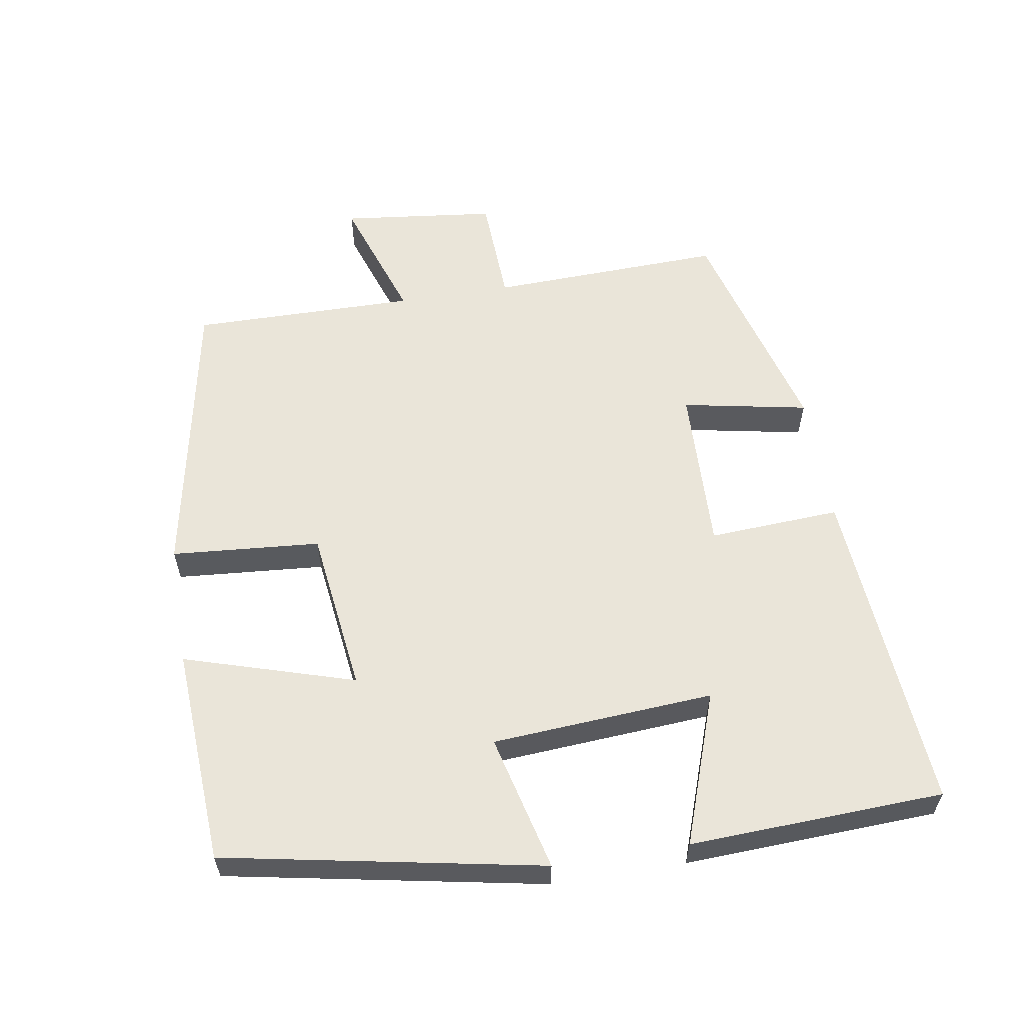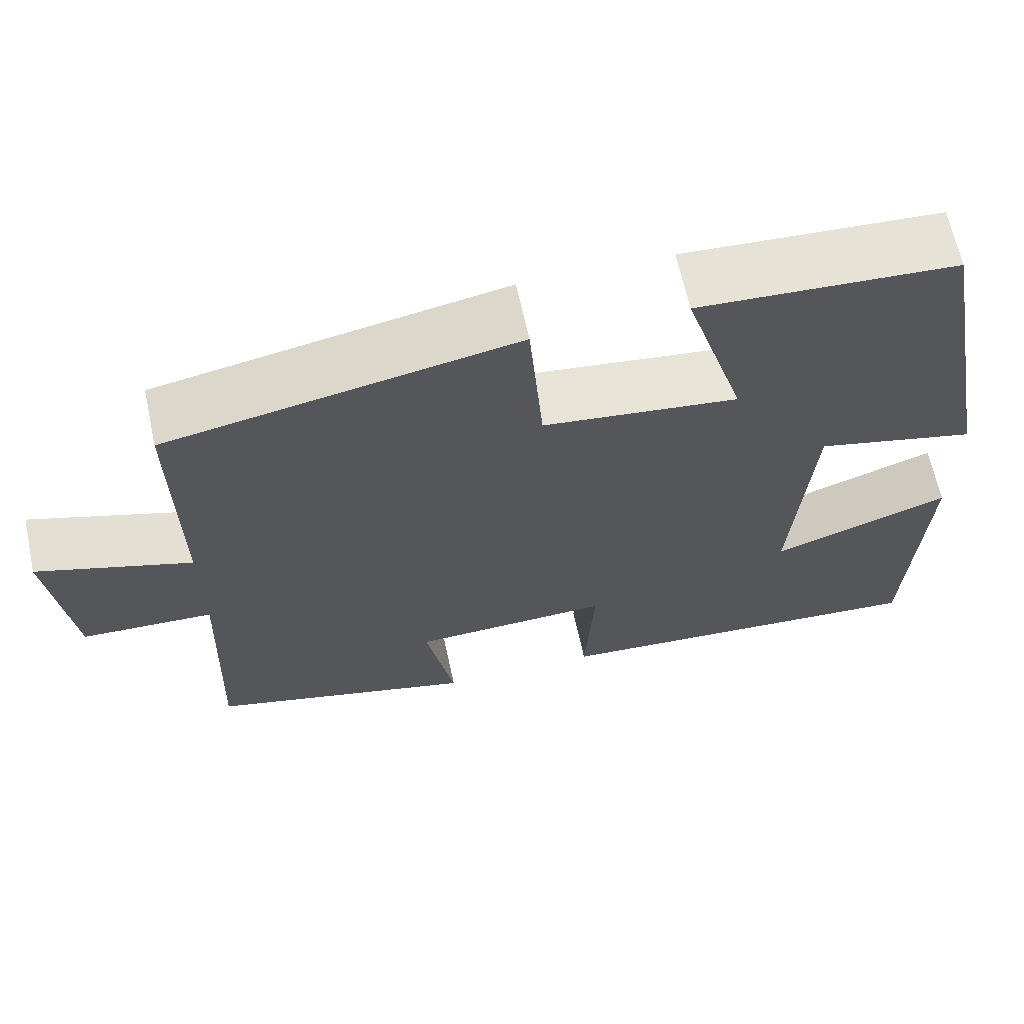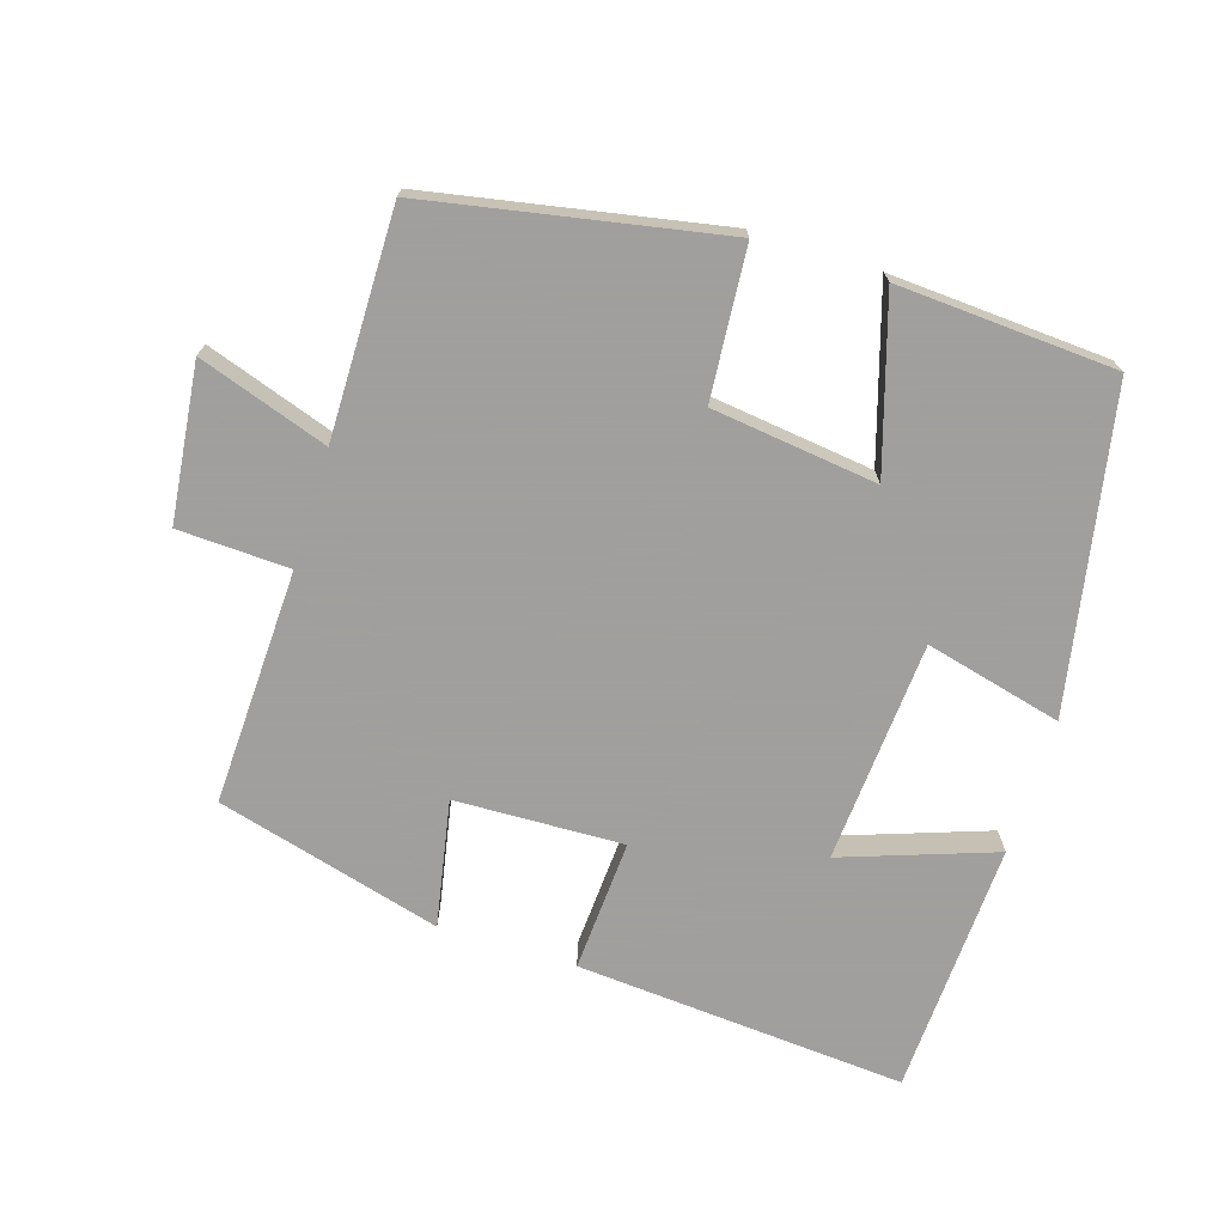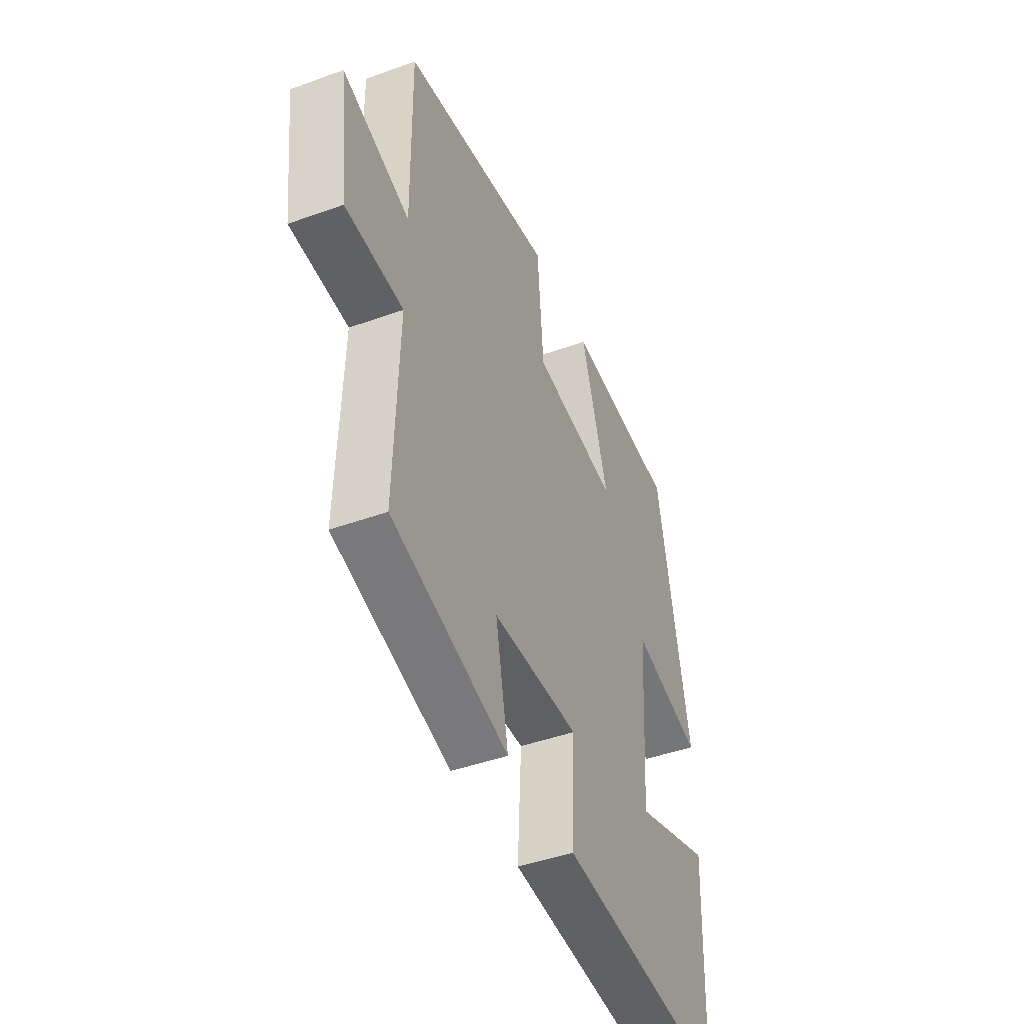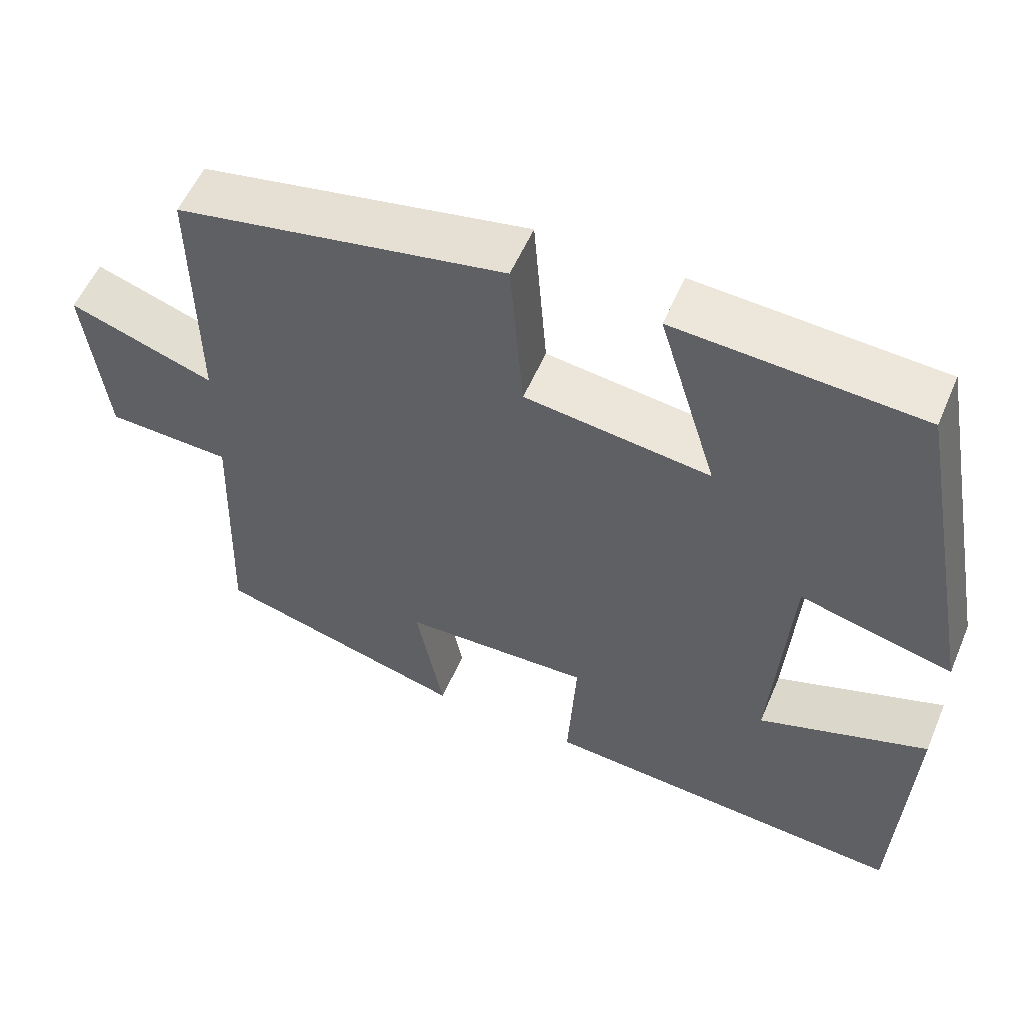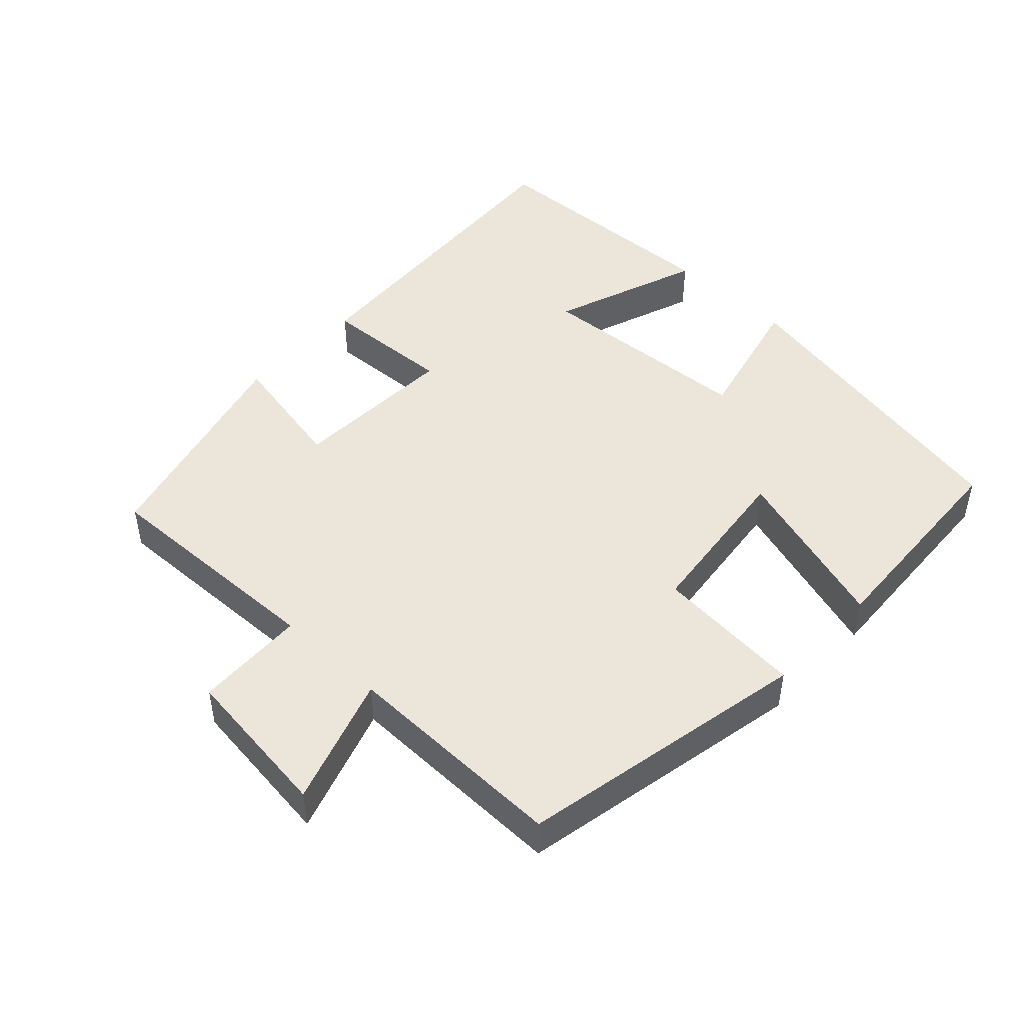
<metadata>
{"format":"obj","ext":"obj","renderer":"f3d","projection":"perspective","resolution":1024,"background":"white","views":[{"elev":58.5,"azim":80.7,"up":"+Y"},{"elev":65.3,"azim":-12.2,"up":"+Z"},{"elev":-71.5,"azim":-17.4,"up":"+Y"},{"elev":-44.6,"azim":-67.2,"up":"+Z"},{"elev":55.6,"azim":23.0,"up":"+Z"},{"elev":47.0,"azim":-46.5,"up":"+Y"}]}
</metadata>
<code>
v 0.484 0.07 -0.536
v 0.008 0.07 -0.5
v 0.019 0.07 -0.31
v -0.223 0.07 -0.318
v -0.188 0.07 -0.5
v -0.512 0.07 -0.412
v -0.5 0.07 -0.073
v -0.66 0.07 -0.066
v -0.686 0.07 0.158
v -0.5 0.07 0.095
v -0.503 0.07 0.42
v -0.081 0.07 0.5
v -0.064 0.07 0.285
v 0.174 0.07 0.255
v 0.099 0.07 0.5
v 0.413 0.07 0.481
v 0.5 0.07 0.024
v 0.303 0.07 0.073
v 0.281 0.07 -0.247
v 0.5 0.07 -0.17
v 0.484 0 -0.536
v 0.008 0 -0.5
v 0.019 0 -0.31
v -0.223 0 -0.318
v -0.188 0 -0.5
v -0.512 0 -0.412
v -0.5 0 -0.073
v -0.66 0 -0.066
v -0.686 0 0.158
v -0.5 0 0.095
v -0.503 0 0.42
v -0.081 0 0.5
v -0.064 0 0.285
v 0.174 0 0.255
v 0.099 0 0.5
v 0.413 0 0.481
v 0.5 0 0.024
v 0.303 0 0.073
v 0.281 0 -0.247
v 0.5 0 -0.17
f 19 20 1 2
f 18 19 2 3
f 15 16 17 18
f 14 15 18
f 13 14 18 3
f 10 11 12 13
f 10 13 3 4
f 7 8 9 10
f 7 10 4 5
f 5 6 7
f 22 21 40 39
f 23 22 39 38
f 38 37 36 35
f 38 35 34
f 23 38 34 33
f 33 32 31 30
f 24 23 33 30
f 30 29 28 27
f 25 24 30 27
f 27 26 25
f 1 21 22 2
f 2 22 23 3
f 3 23 24 4
f 4 24 25 5
f 5 25 26 6
f 6 26 27 7
f 7 27 28 8
f 8 28 29 9
f 9 29 30 10
f 10 30 31 11
f 11 31 32 12
f 12 32 33 13
f 13 33 34 14
f 14 34 35 15
f 15 35 36 16
f 16 36 37 17
f 17 37 38 18
f 18 38 39 19
f 19 39 40 20
f 20 40 21 1

</code>
